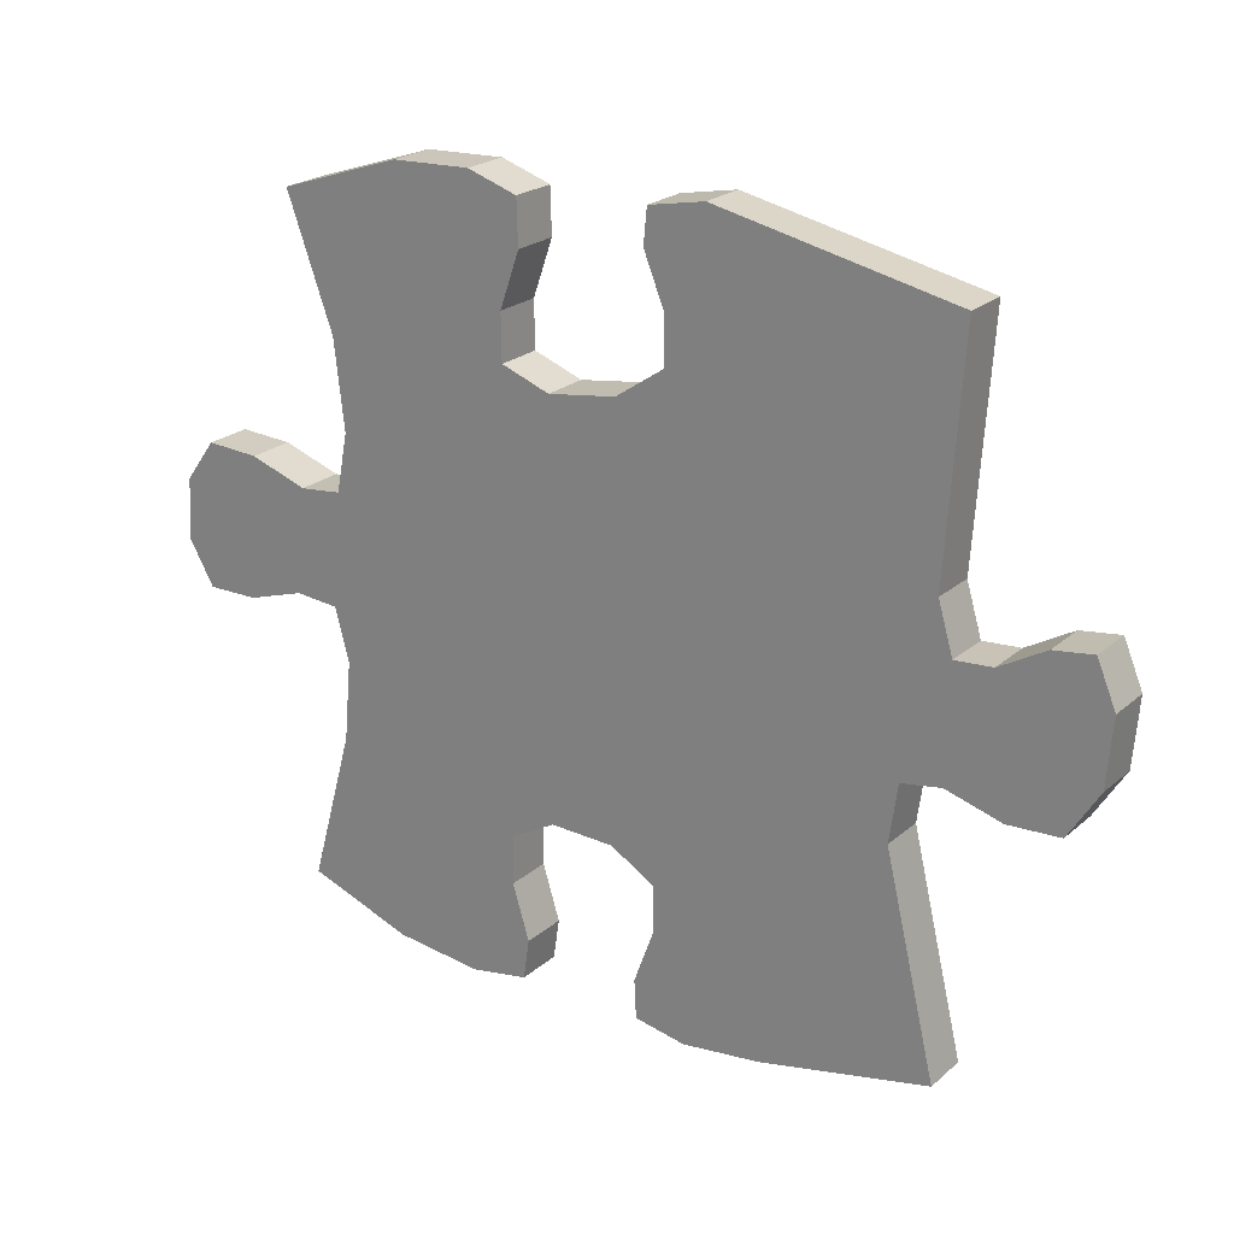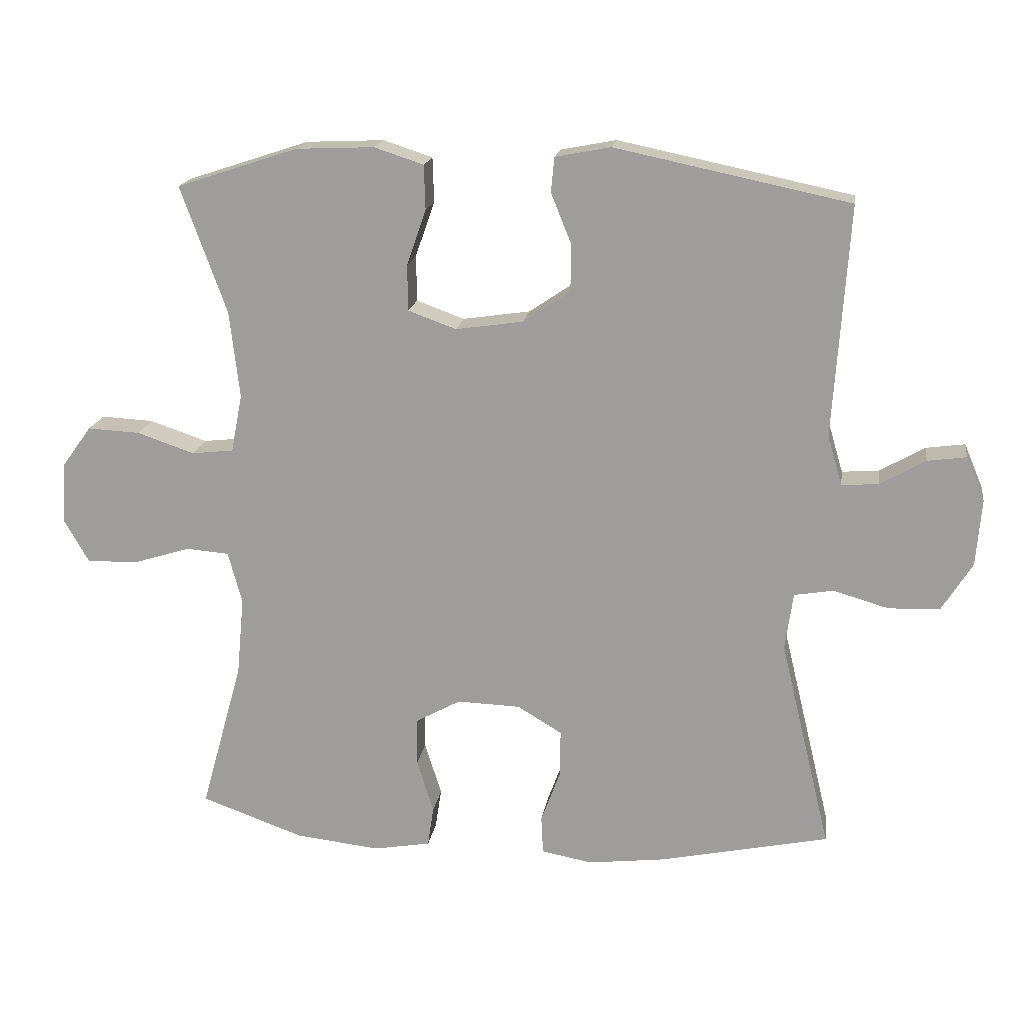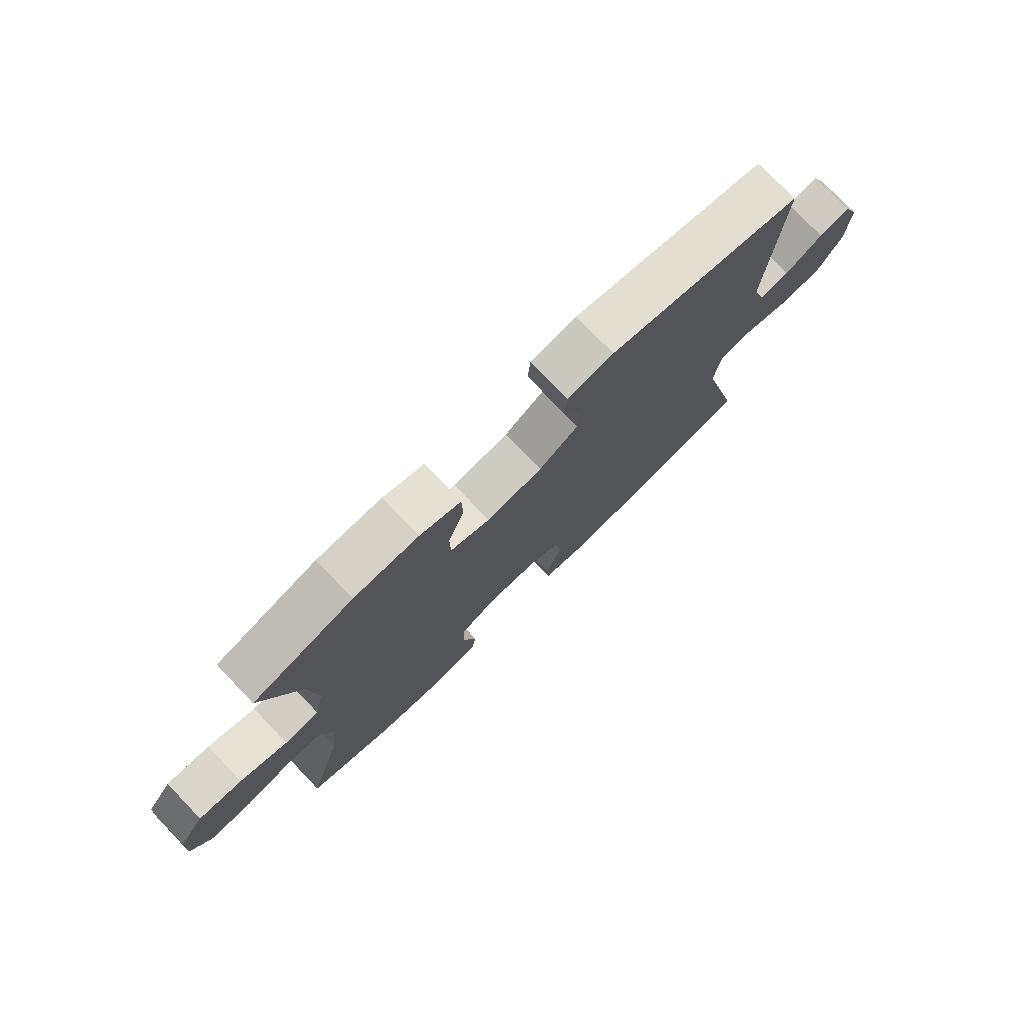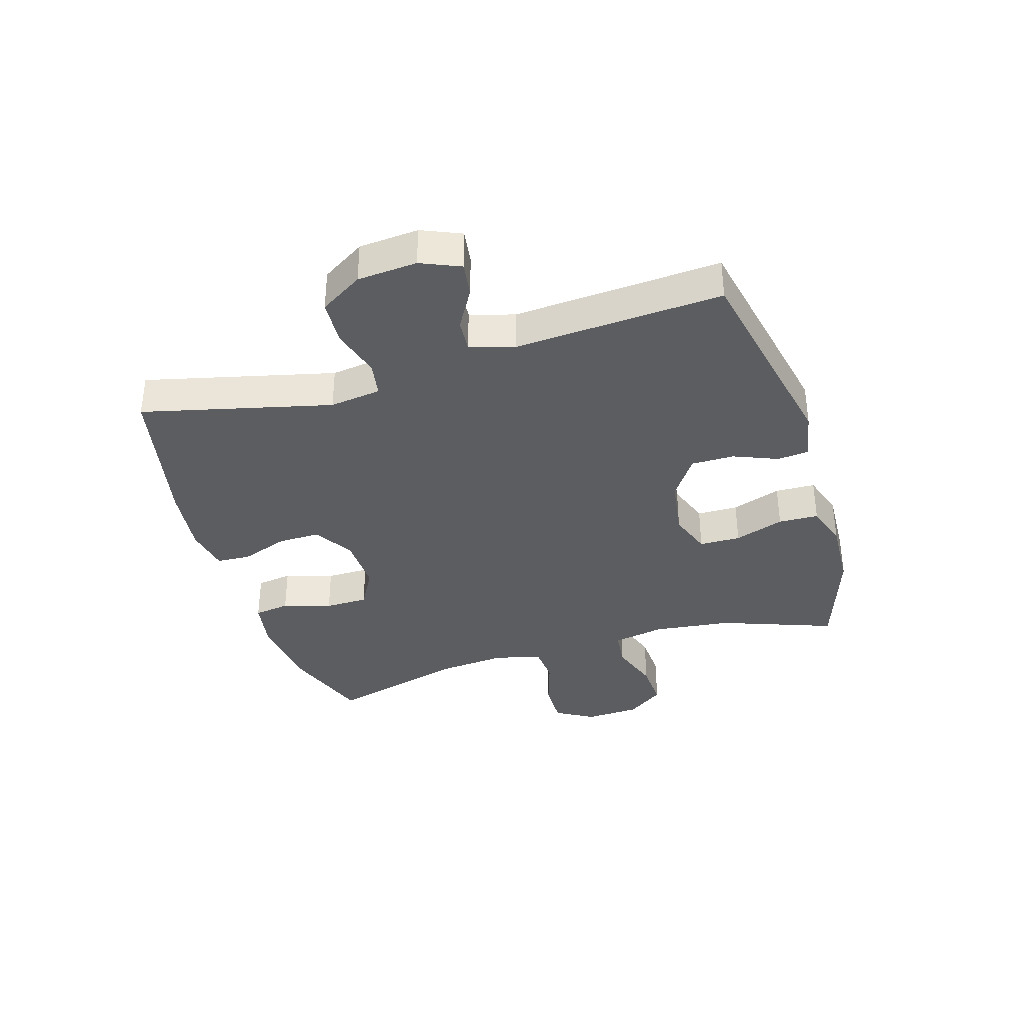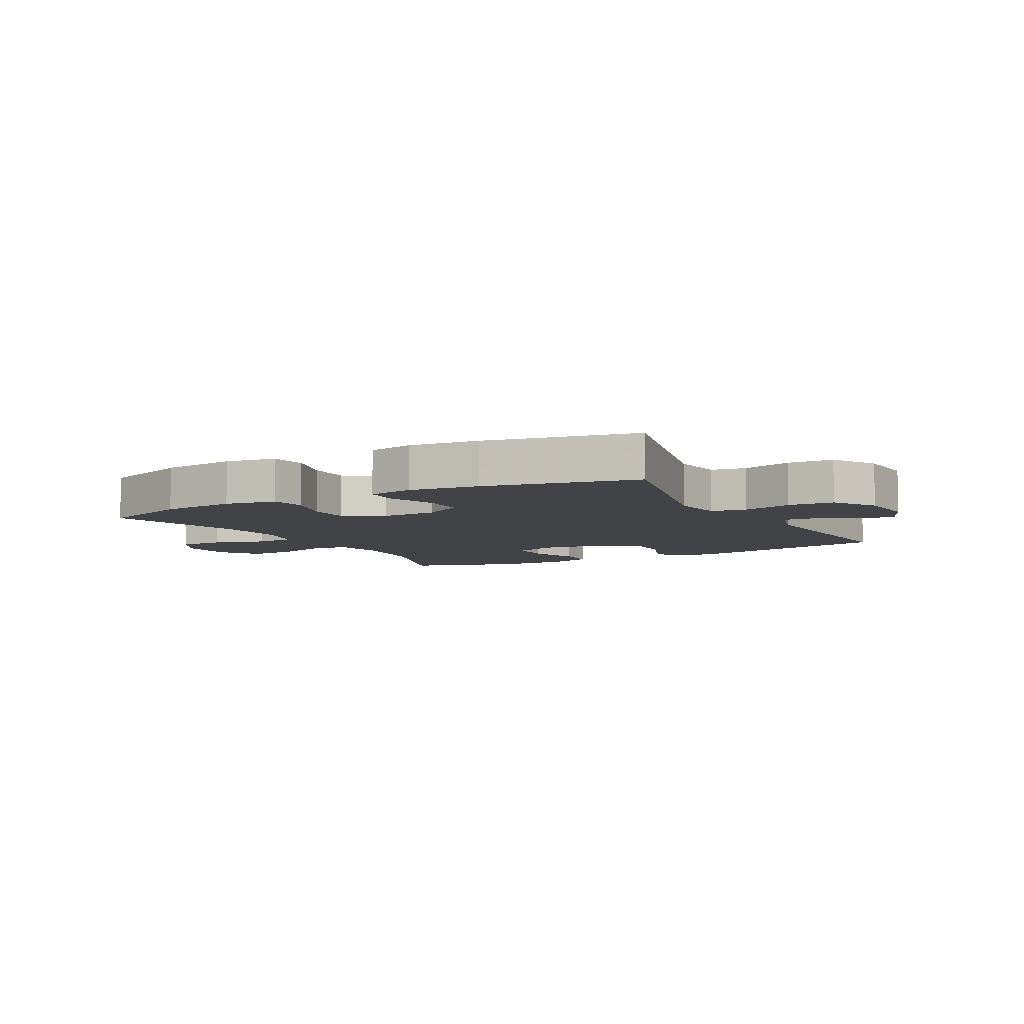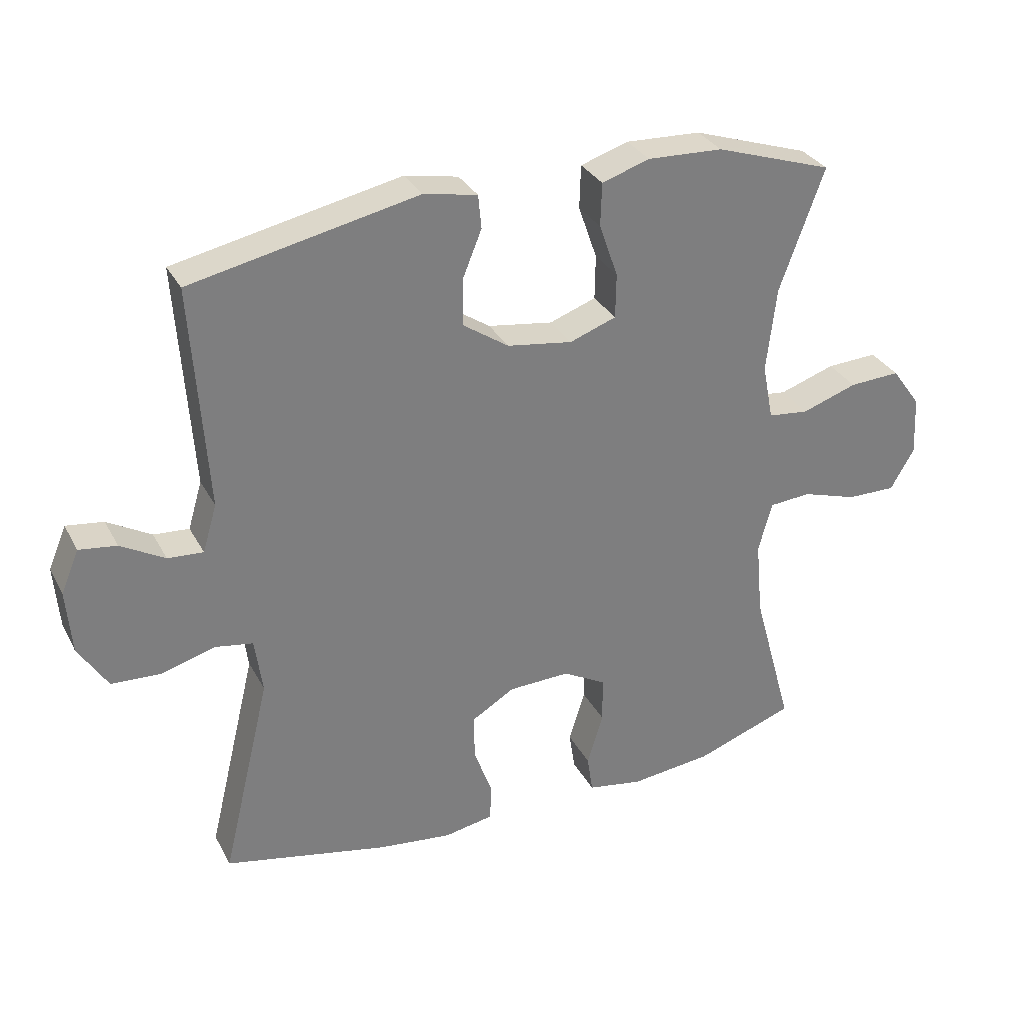
<metadata>
{"format":"obj","ext":"obj","renderer":"f3d","projection":"perspective","resolution":1024,"background":"white","views":[{"elev":22.6,"azim":-145.1,"up":"+Z"},{"elev":17.7,"azim":-171.4,"up":"+Z"},{"elev":76.8,"azim":136.1,"up":"+Z"},{"elev":-36.0,"azim":-73.2,"up":"+Y"},{"elev":-7.0,"azim":-151.2,"up":"+Y"},{"elev":31.5,"azim":-24.1,"up":"+Z"}]}
</metadata>
<code>
v -0.5 0.07 0.5
v -0.149 0.07 0.573
v -0.066 0.07 0.557
v -0.061 0.07 0.505
v -0.091 0.07 0.431
v -0.091 0.07 0.359
v -0.02 0.07 0.311
v 0.081 0.07 0.296
v 0.153 0.07 0.322
v 0.154 0.07 0.391
v 0.125 0.07 0.474
v 0.127 0.07 0.541
v 0.201 0.07 0.565
v 0.318 0.07 0.56
v 0.5 0.07 0.5
v 0.431 0.07 0.31
v 0.416 0.07 0.179
v 0.433 0.07 0.092
v 0.496 0.07 0.085
v 0.582 0.07 0.114
v 0.661 0.07 0.118
v 0.706 0.07 0.056
v 0.711 0.07 -0.036
v 0.674 0.07 -0.1
v 0.598 0.07 -0.099
v 0.512 0.07 -0.072
v 0.447 0.07 -0.077
v 0.426 0.07 -0.155
v 0.437 0.07 -0.273
v 0.5 0.07 -0.5
v 0.346 0.07 -0.555
v 0.219 0.07 -0.569
v 0.133 0.07 -0.554
v 0.124 0.07 -0.494
v 0.149 0.07 -0.413
v 0.148 0.07 -0.341
v 0.081 0.07 -0.304
v -0.014 0.07 -0.307
v -0.081 0.07 -0.347
v -0.08 0.07 -0.418
v -0.051 0.07 -0.497
v -0.054 0.07 -0.554
v -0.13 0.07 -0.568
v -0.246 0.07 -0.554
v -0.5 0.07 -0.5
v -0.424 0.07 -0.184
v -0.436 0.07 -0.098
v -0.495 0.07 -0.088
v -0.578 0.07 -0.112
v -0.655 0.07 -0.108
v -0.7 0.07 -0.036
v -0.708 0.07 0.064
v -0.68 0.07 0.13
v -0.622 0.07 0.122
v -0.554 0.07 0.083
v -0.499 0.07 0.079
v -0.477 0.07 0.153
v -0.5 0 0.5
v -0.149 0 0.573
v -0.066 0 0.557
v -0.061 0 0.505
v -0.091 0 0.431
v -0.091 0 0.359
v -0.02 0 0.311
v 0.081 0 0.296
v 0.153 0 0.322
v 0.154 0 0.391
v 0.125 0 0.474
v 0.127 0 0.541
v 0.201 0 0.565
v 0.318 0 0.56
v 0.5 0 0.5
v 0.431 0 0.31
v 0.416 0 0.179
v 0.433 0 0.092
v 0.496 0 0.085
v 0.582 0 0.114
v 0.661 0 0.118
v 0.706 0 0.056
v 0.711 0 -0.036
v 0.674 0 -0.1
v 0.598 0 -0.099
v 0.512 0 -0.072
v 0.447 0 -0.077
v 0.426 0 -0.155
v 0.437 0 -0.273
v 0.5 0 -0.5
v 0.346 0 -0.555
v 0.219 0 -0.569
v 0.133 0 -0.554
v 0.124 0 -0.494
v 0.149 0 -0.413
v 0.148 0 -0.341
v 0.081 0 -0.304
v -0.014 0 -0.307
v -0.081 0 -0.347
v -0.08 0 -0.418
v -0.051 0 -0.497
v -0.054 0 -0.554
v -0.13 0 -0.568
v -0.246 0 -0.554
v -0.5 0 -0.5
v -0.424 0 -0.184
v -0.436 0 -0.098
v -0.495 0 -0.088
v -0.578 0 -0.112
v -0.655 0 -0.108
v -0.7 0 -0.036
v -0.708 0 0.064
v -0.68 0 0.13
v -0.622 0 0.122
v -0.554 0 0.083
v -0.499 0 0.079
v -0.477 0 0.153
f 53 54 55
f 52 53 55
f 51 52 55
f 50 51 55
f 49 50 55
f 48 49 55
f 47 48 55 56
f 44 45 46
f 43 44 46
f 42 43 46
f 41 42 46
f 40 41 46
f 39 40 46 47
f 47 56 57
f 39 47 57
f 38 39 57
f 33 34 35
f 32 33 35
f 31 32 35
f 30 31 35
f 29 30 35
f 28 29 35 36
f 27 28 36 37
f 24 25 26
f 23 24 26
f 22 23 26
f 21 22 26
f 20 21 26
f 19 20 26
f 18 19 26 27
f 37 38 57
f 27 37 57
f 18 27 57
f 17 18 57
f 14 15 16
f 13 14 16
f 12 13 16
f 11 12 16
f 10 11 16
f 3 4 5
f 2 3 5
f 1 2 5
f 57 1 5
f 57 5 6
f 9 10 16 17
f 8 9 17
f 7 8 17 57
f 6 7 57
f 112 111 110
f 112 110 109
f 112 109 108
f 112 108 107
f 112 107 106
f 112 106 105
f 113 112 105 104
f 103 102 101
f 103 101 100
f 103 100 99
f 103 99 98
f 103 98 97
f 104 103 97 96
f 114 113 104
f 114 104 96
f 114 96 95
f 92 91 90
f 92 90 89
f 92 89 88
f 92 88 87
f 92 87 86
f 93 92 86 85
f 94 93 85 84
f 83 82 81
f 83 81 80
f 83 80 79
f 83 79 78
f 83 78 77
f 83 77 76
f 84 83 76 75
f 114 95 94
f 114 94 84
f 114 84 75
f 114 75 74
f 73 72 71
f 73 71 70
f 73 70 69
f 73 69 68
f 73 68 67
f 62 61 60
f 62 60 59
f 62 59 58
f 62 58 114
f 63 62 114
f 74 73 67 66
f 74 66 65
f 114 74 65 64
f 114 64 63
f 1 58 59 2
f 2 59 60 3
f 3 60 61 4
f 4 61 62 5
f 5 62 63 6
f 6 63 64 7
f 7 64 65 8
f 8 65 66 9
f 9 66 67 10
f 10 67 68 11
f 11 68 69 12
f 12 69 70 13
f 13 70 71 14
f 14 71 72 15
f 15 72 73 16
f 16 73 74 17
f 17 74 75 18
f 18 75 76 19
f 19 76 77 20
f 20 77 78 21
f 21 78 79 22
f 22 79 80 23
f 23 80 81 24
f 24 81 82 25
f 25 82 83 26
f 26 83 84 27
f 27 84 85 28
f 28 85 86 29
f 29 86 87 30
f 30 87 88 31
f 31 88 89 32
f 32 89 90 33
f 33 90 91 34
f 34 91 92 35
f 35 92 93 36
f 36 93 94 37
f 37 94 95 38
f 38 95 96 39
f 39 96 97 40
f 40 97 98 41
f 41 98 99 42
f 42 99 100 43
f 43 100 101 44
f 44 101 102 45
f 45 102 103 46
f 46 103 104 47
f 47 104 105 48
f 48 105 106 49
f 49 106 107 50
f 50 107 108 51
f 51 108 109 52
f 52 109 110 53
f 53 110 111 54
f 54 111 112 55
f 55 112 113 56
f 56 113 114 57
f 57 114 58 1

</code>
